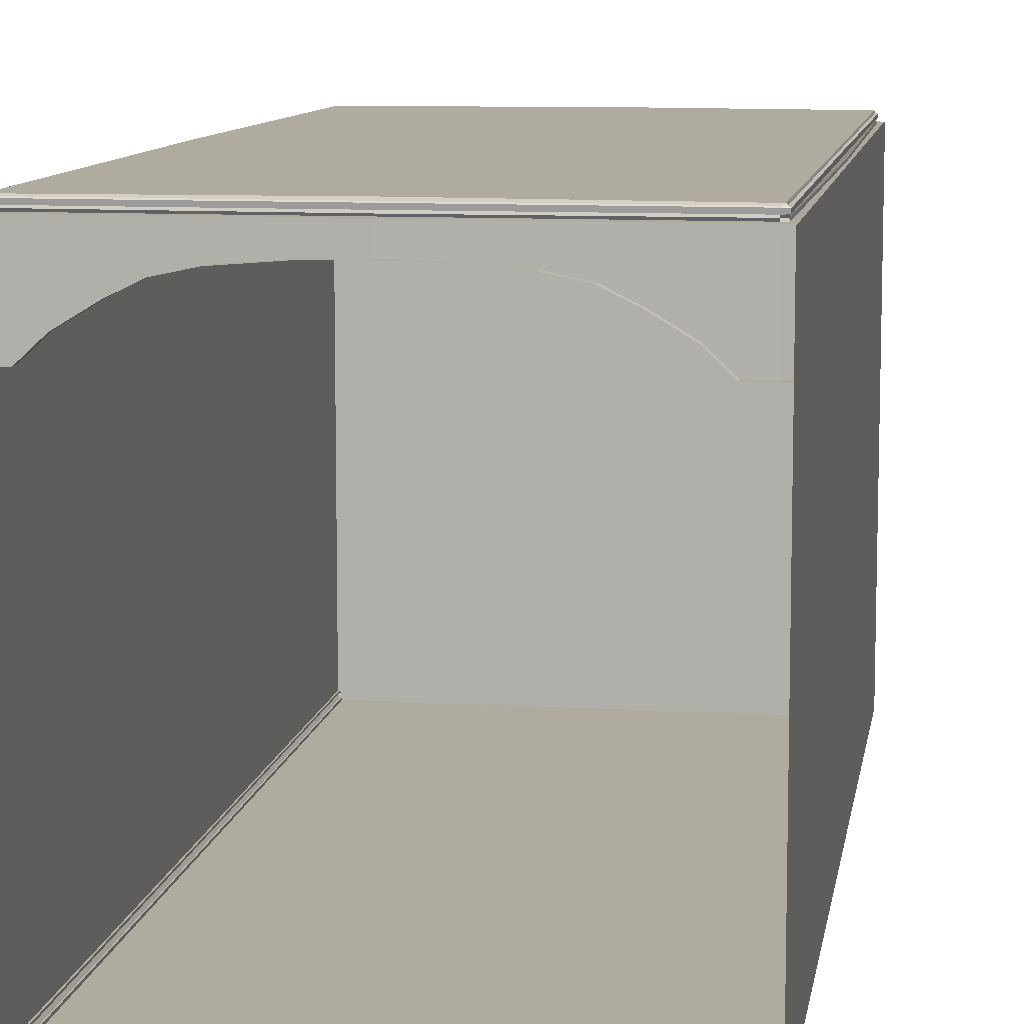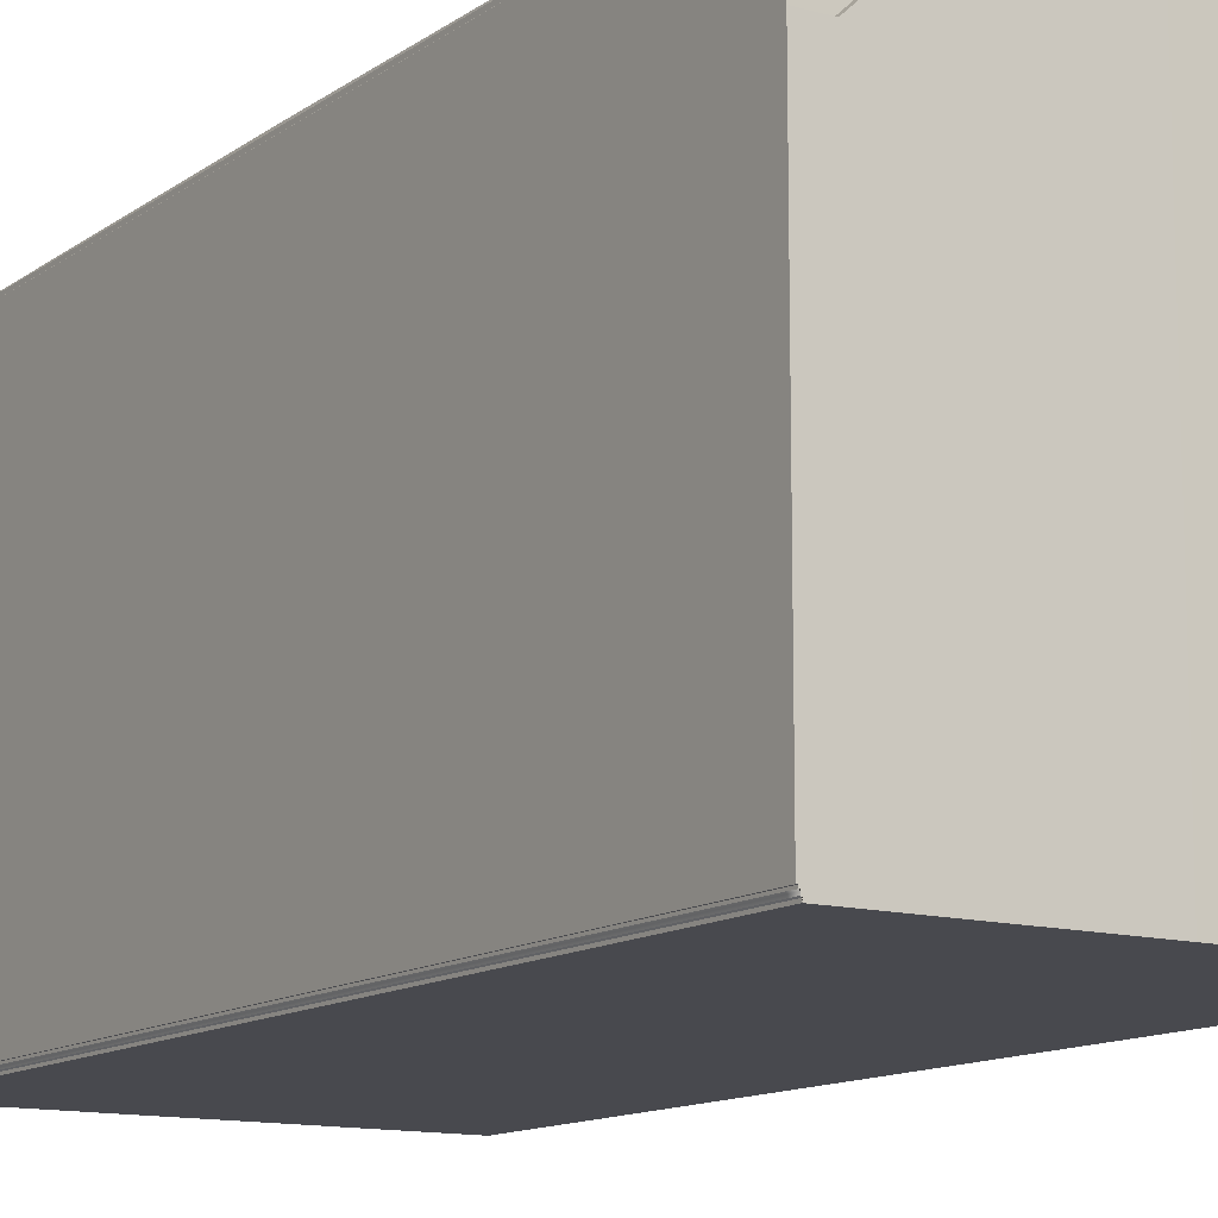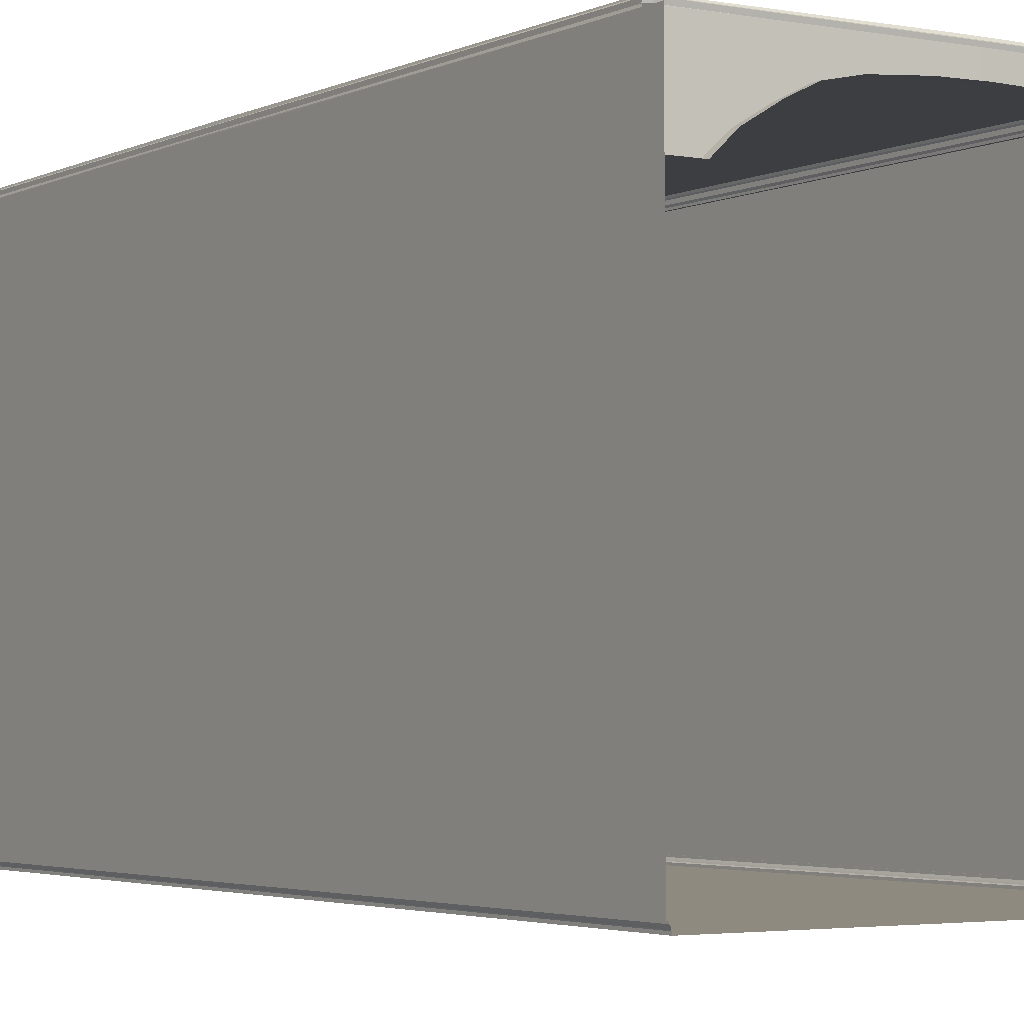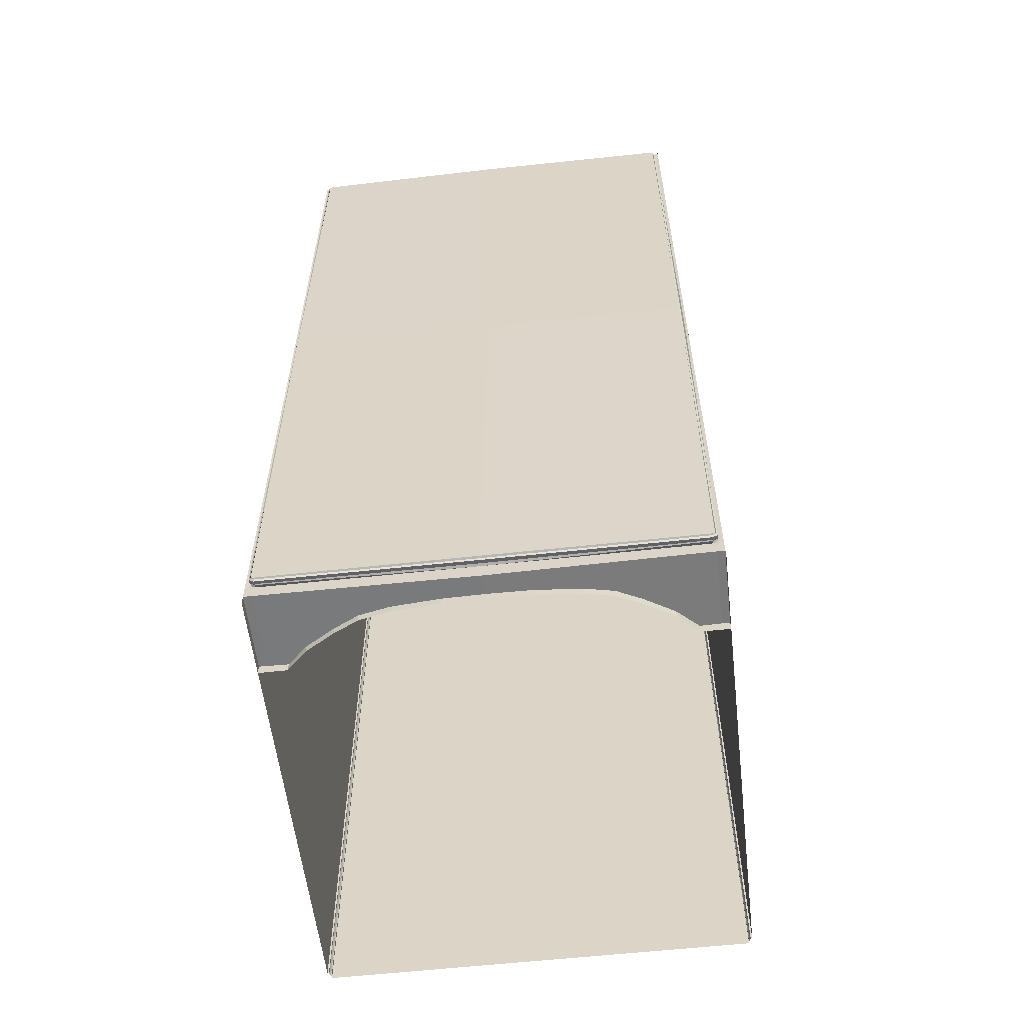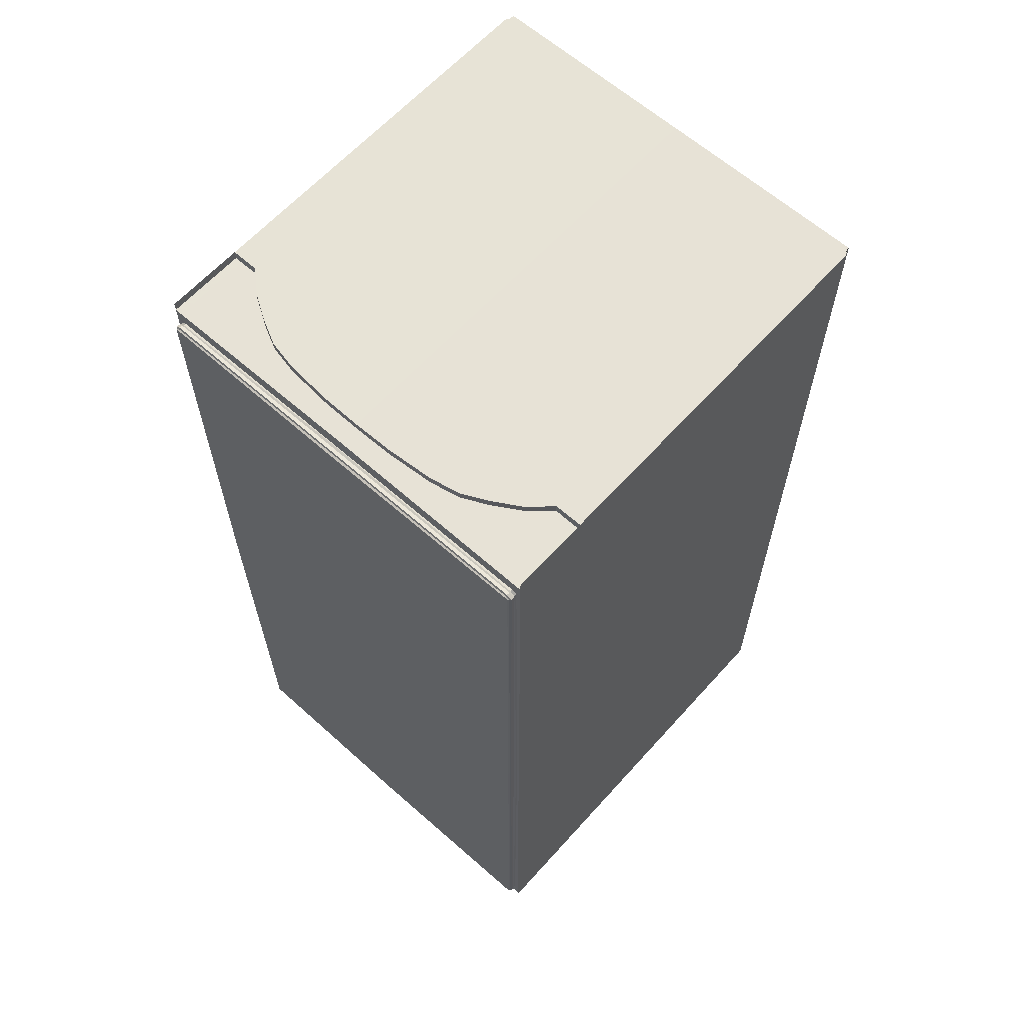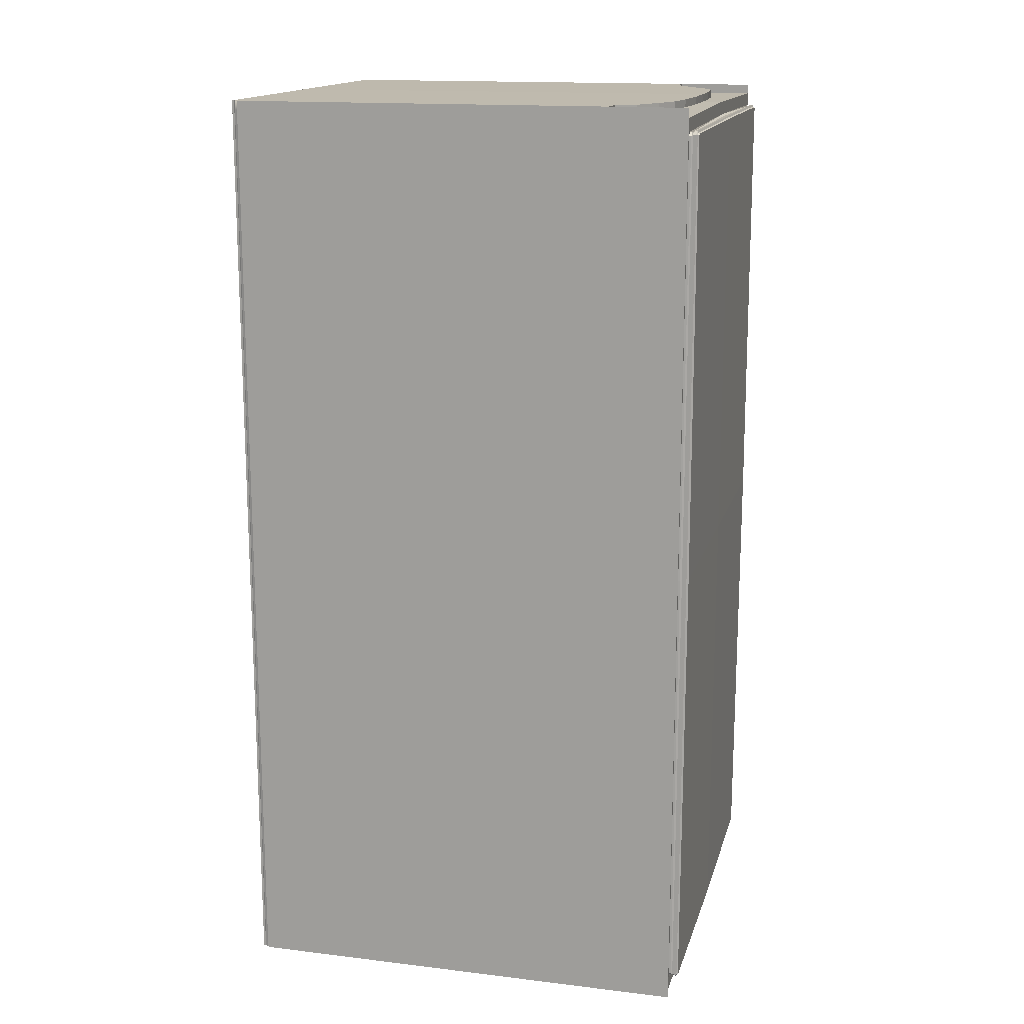
<metadata>
{"format":"obj","ext":"obj","renderer":"f3d","projection":"perspective","resolution":1024,"background":"white","views":[{"elev":9.7,"azim":-171.2,"up":"+Y"},{"elev":-12.7,"azim":-32.9,"up":"+Y"},{"elev":-3.2,"azim":147.1,"up":"+Y"},{"elev":-57.8,"azim":-173.4,"up":"+Z"},{"elev":62.8,"azim":-138.1,"up":"+Z"},{"elev":15.5,"azim":104.2,"up":"+Z"}]}
</metadata>
<code>
o HallWayEnd_Cube.006
v -2.461 0.007881 5.5
v -2.483 0.0955 5.5
v -2.461 0.03344 5.5
v -2.5 0.09537 5.5
v -2.483 0.07481 5.5
v -2.468 0.04336 5.5
v -2.47 0.06359 5.5
v -2.5 5.444 5.5
v -2.461 0.007881 5.224
v -2.5 0.09537 5.224
v -2.47 0.06359 5.224
v -2.483 0.0955 5.224
v -2.461 0.03344 5.224
v -2.483 0.07481 5.224
v -2.468 0.04336 5.224
v -2.5 5.444 5.222
v -2.414 5.444 5.389
v -2.461 0.007881 5.391
v -2.5 0.09537 5.391
v -2.47 0.06359 5.391
v -2.483 0.0955 5.391
v -2.461 0.03344 5.391
v -2.483 0.07481 5.391
v -2.468 0.04336 5.391
v -2.5 5.444 5.389
v -2.39 5.551 5.211
v -2.419 5.551 5.195
v -2.448 5.484 5.197
v -2.39 5.484 5.233
v -2.441 5.438 5.187
v -2.39 5.444 5.236
v -2.415 5.444 5.271
v -2.465 5.444 5.222
v -2.391 5.536 5.222
v -2.431 5.536 5.197
v -2.383 5.464 5.224
v -2.438 5.464 5.186
v -2.39 5.526 5.245
v -2.449 5.521 5.2
v -2.414 4.537 5.389
v -2.5 4.537 5.389
v -2.5 4.537 5.5
v -2.414 4.537 5.5
v -2.179 4.537 5.397
v -2.179 4.537 5.5
v -1.949 4.751 5.4
v -0.4622 5.203 5.415
v -1.626 4.947 5.403
v -1.345 5.086 5.407
v -1.002 5.159 5.411
v -1.949 4.751 5.491
v -0.4622 5.203 5.506
v -1.626 4.947 5.495
v -1.345 5.086 5.498
v -1.002 5.159 5.502
v 2.461 0.007881 5.5
v 2.483 0.0955 5.5
v 0 0.007881 5.5
v 2.461 0.03344 5.5
v 2.5 0.09537 5.5
v 2.483 0.07481 5.5
v 2.468 0.04336 5.5
v 2.47 0.06359 5.5
v 0 5.561 5.224
v 0 5.444 5.236
v 0 5.536 5.232
v 2.5 5.444 5.5
v 0 5.464 5.274
v 0 5.526 5.25
v 0 5.484 5.25
v 2.461 0.007881 5.224
v 2.5 0.09537 5.224
v 2.47 0.06359 5.224
v 2.483 0.0955 5.224
v 0 0.007881 5.224
v 2.461 0.03344 5.224
v 2.483 0.07481 5.224
v 2.468 0.04336 5.224
v 0 5.444 5.418
v 2.5 5.444 5.222
v 2.414 5.444 5.389
v 2.461 0.007881 5.391
v 2.5 0.09537 5.391
v 2.47 0.06359 5.391
v 2.483 0.0955 5.391
v 0 0.007881 5.391
v 2.461 0.03344 5.391
v 2.483 0.07481 5.391
v 2.468 0.04336 5.391
v 2.5 5.444 5.389
v 2.39 5.551 5.211
v 2.419 5.551 5.195
v 2.448 5.484 5.197
v 2.39 5.484 5.233
v 2.441 5.438 5.187
v 2.39 5.444 5.236
v 2.415 5.444 5.271
v 2.465 5.444 5.222
v 2.391 5.536 5.222
v 2.431 5.536 5.197
v 2.383 5.464 5.224
v 2.438 5.464 5.186
v 2.39 5.526 5.245
v 2.449 5.521 5.2
v 2.414 4.537 5.389
v 2.5 4.537 5.389
v 2.5 4.537 5.5
v 2.414 4.537 5.5
v 2.179 4.537 5.397
v 2.179 4.537 5.5
v 1.949 4.751 5.4
v 0.4622 5.203 5.415
v 0 5.211 5.418
v 1.626 4.947 5.403
v 1.345 5.086 5.407
v 1.002 5.159 5.411
v 1.949 4.751 5.491
v 0.4622 5.203 5.506
v 0 5.211 5.509
v 1.626 4.947 5.495
v 1.345 5.086 5.498
v 1.002 5.159 5.502
v -2.461 0.007881 -5.5
v -2.483 0.0955 -5.5
v -2.461 0.03344 -5.5
v -2.5 0.09537 -5.5
v -2.483 0.07481 -5.5
v -2.468 0.04336 -5.5
v -2.47 0.06359 -5.5
v -2.5 5.444 -5.5
v -2.461 0.007881 0
v -2.483 0.0955 0
v -2.5 0.09537 0
v -2.461 0.03344 0
v -2.483 0.07481 0
v -2.468 0.04336 0
v -2.47 0.06359 0
v -2.431 5.561 0
v -2.473 5.444 0
v -2.5 5.444 0
v -2.431 5.536 0
v -2.473 5.464 0
v -2.448 5.526 0
v -2.448 5.484 0
v -2.461 0.007881 -5.224
v -2.5 0.09537 -5.224
v -2.47 0.06359 -5.224
v -2.483 0.0955 -5.224
v -2.461 0.03344 -5.224
v -2.483 0.07481 -5.224
v -2.468 0.04336 -5.224
v -2.5 5.444 -5.222
v -2.414 5.444 -5.389
v -2.461 0.007881 -5.391
v -2.5 0.09537 -5.391
v -2.47 0.06359 -5.391
v -2.483 0.0955 -5.391
v -2.461 0.03344 -5.391
v -2.483 0.07481 -5.391
v -2.468 0.04336 -5.391
v -2.5 5.444 -5.389
v -2.39 5.551 -5.211
v -2.419 5.551 -5.195
v -2.448 5.484 -5.197
v -2.39 5.484 -5.233
v -2.441 5.438 -5.187
v -2.39 5.444 -5.236
v -2.415 5.444 -5.271
v -2.465 5.444 -5.222
v -2.391 5.536 -5.222
v -2.431 5.536 -5.197
v -2.383 5.464 -5.224
v -2.438 5.464 -5.186
v -2.39 5.526 -5.245
v -2.449 5.521 -5.2
v -2.414 4.537 -5.389
v -2.5 4.537 -5.389
v -2.5 4.537 -5.5
v -2.414 4.537 -5.5
v -2.179 4.537 -5.397
v -2.179 4.537 -5.5
v -1.949 4.751 -5.4
v -0.4622 5.203 -5.415
v -1.626 4.947 -5.403
v -1.345 5.086 -5.407
v -1.002 5.159 -5.411
v -1.949 4.751 -5.491
v -0.4622 5.203 -5.506
v -1.626 4.947 -5.495
v -1.345 5.086 -5.498
v -1.002 5.159 -5.502
v 2.461 0.007881 -5.5
v 2.483 0.0955 -5.5
v 0 0.007881 -5.5
v 2.461 0.03344 -5.5
v 2.5 0.09537 -5.5
v 2.483 0.07481 -5.5
v 2.468 0.04336 -5.5
v 2.47 0.06359 -5.5
v 0 5.561 -5.224
v 0 5.444 -5.236
v 0 5.536 -5.232
v 2.5 5.444 -5.5
v 0 5.464 -5.274
v 0 5.526 -5.25
v 0 5.484 -5.25
v 2.461 0.007881 0
v 2.483 0.0955 0
v 0 0.007881 0
v 2.5 0.09537 0
v 2.461 0.03344 0
v 2.483 0.07481 0
v 2.468 0.04336 0
v 2.47 0.06359 0
v 2.431 5.561 0
v 2.473 5.444 0
v 0 5.561 0
v 2.5 5.444 0
v 2.431 5.536 0
v 2.473 5.464 0
v 2.448 5.526 0
v 2.448 5.484 0
v 2.461 0.007881 -5.224
v 2.5 0.09537 -5.224
v 2.47 0.06359 -5.224
v 2.483 0.0955 -5.224
v 0 0.007881 -5.224
v 2.461 0.03344 -5.224
v 2.483 0.07481 -5.224
v 2.468 0.04336 -5.224
v 0 5.444 -5.418
v 2.5 5.444 -5.222
v 2.414 5.444 -5.389
v 2.461 0.007881 -5.391
v 2.5 0.09537 -5.391
v 2.47 0.06359 -5.391
v 2.483 0.0955 -5.391
v 0 0.007881 -5.391
v 2.461 0.03344 -5.391
v 2.483 0.07481 -5.391
v 2.468 0.04336 -5.391
v 2.5 5.444 -5.389
v 2.39 5.551 -5.211
v 2.419 5.551 -5.195
v 2.448 5.484 -5.197
v 2.39 5.484 -5.233
v 2.441 5.438 -5.187
v 2.39 5.444 -5.236
v 2.415 5.444 -5.271
v 2.465 5.444 -5.222
v 2.391 5.536 -5.222
v 2.431 5.536 -5.197
v 2.383 5.464 -5.224
v 2.438 5.464 -5.186
v 2.39 5.526 -5.245
v 2.449 5.521 -5.2
v 2.414 4.537 -5.389
v 2.5 4.537 -5.389
v 2.5 4.537 -5.5
v 2.414 4.537 -5.5
v 2.179 4.537 -5.397
v 2.179 4.537 -5.5
v 1.949 4.751 -5.4
v 0.4622 5.203 -5.415
v 0 5.211 -5.418
v 1.626 4.947 -5.403
v 1.345 5.086 -5.407
v 1.002 5.159 -5.411
v 1.949 4.751 -5.491
v 0.4622 5.203 -5.506
v 0 5.211 -5.509
v 1.626 4.947 -5.495
v 1.345 5.086 -5.498
v 1.002 5.159 -5.502
f 19 4 2 21
f 18 1 58 86
f 21 2 5 23
f 24 6 3 22
f 19 10 16 25
f 138 217 64 26 27
f 140 139 30 33 16
f 39 28 144 143
f 17 25 16 33 32
f 31 36 68 65
f 9 131 134 13
f 18 9 13 22
f 142 144 28 37
f 36 29 70 68
f 139 142 37 30
f 143 141 35 39
f 38 34 66 69
f 69 70 29 38
f 64 66 34 26
f 10 133 140 16
f 136 15 13 134
f 132 12 14 135
f 131 9 75 209
f 133 10 12 132
f 1 18 22 3
f 4 19 25 8
f 15 24 22 13
f 12 21 23 14
f 9 18 86 75
f 10 19 21 12
f 17 32 31 65 79
f 30 31 32 33
f 26 34 35 27
f 37 28 29 36
f 36 31 30 37
f 39 35 34 38
f 38 29 28 39
f 27 35 141 138
f 42 41 40 43
f 43 40 44 45
f 17 79 113 47 50 49 48 46 44 40
f 25 17 40 41
f 50 47 52 55
f 46 48 53 51
f 49 50 55 54
f 48 49 54 53
f 47 113 119 52
f 46 51 45 44
f 2 4 42 43 45 51 53 54 55 52 119 58 1 3 6 7 5
f 83 85 57 60
f 82 86 58 56
f 85 88 61 57
f 89 87 59 62
f 83 90 80 72
f 215 92 91 64 217
f 218 80 98 95 216
f 104 221 222 93
f 81 97 98 80 90
f 96 65 68 101
f 71 76 211 207
f 82 87 76 71
f 220 102 93 222
f 101 68 70 94
f 216 95 102 220
f 221 104 100 219
f 103 69 66 99
f 69 103 94 70
f 64 91 99 66
f 72 80 218 210
f 213 211 76 78
f 208 212 77 74
f 207 209 75 71
f 210 208 74 72
f 56 59 87 82
f 60 67 90 83
f 78 76 87 89
f 74 77 88 85
f 71 75 86 82
f 72 74 85 83
f 81 79 65 96 97
f 95 98 97 96
f 91 92 100 99
f 102 101 94 93
f 101 102 95 96
f 104 103 99 100
f 103 104 93 94
f 92 215 219 100
f 107 108 105 106
f 108 110 109 105
f 81 105 109 111 114 115 116 112 113 79
f 90 106 105 81
f 116 122 118 112
f 111 117 120 114
f 115 121 122 116
f 114 120 121 115
f 112 118 119 113
f 111 109 110 117
f 57 61 63 62 59 56 58 119 118 122 121 120 117 110 108 107 60
f 155 157 124 126
f 154 238 194 123
f 157 159 127 124
f 160 158 125 128
f 155 161 152 146
f 138 163 162 200 217
f 140 152 169 166 139
f 175 143 144 164
f 153 168 169 152 161
f 167 201 204 172
f 145 149 134 131
f 154 158 149 145
f 142 173 164 144
f 172 204 206 165
f 139 166 173 142
f 143 175 171 141
f 174 205 202 170
f 205 174 165 206
f 200 162 170 202
f 146 152 140 133
f 136 134 149 151
f 132 135 150 148
f 131 209 227 145
f 133 132 148 146
f 123 125 158 154
f 126 130 161 155
f 151 149 158 160
f 148 150 159 157
f 145 227 238 154
f 146 148 157 155
f 153 231 201 167 168
f 166 169 168 167
f 162 163 171 170
f 173 172 165 164
f 172 173 166 167
f 175 174 170 171
f 174 175 164 165
f 163 138 141 171
f 178 179 176 177
f 179 181 180 176
f 153 176 180 182 184 185 186 183 265 231
f 161 177 176 153
f 186 191 188 183
f 182 187 189 184
f 185 190 191 186
f 184 189 190 185
f 183 188 271 265
f 182 180 181 187
f 235 196 193 237
f 234 192 194 238
f 237 193 197 240
f 241 198 195 239
f 235 224 232 242
f 215 217 200 243 244
f 218 216 247 250 232
f 256 245 222 221
f 233 242 232 250 249
f 248 253 204 201
f 223 207 211 228
f 234 223 228 239
f 220 222 245 254
f 253 246 206 204
f 216 220 254 247
f 221 219 252 256
f 255 251 202 205
f 205 206 246 255
f 200 202 251 243
f 224 210 218 232
f 213 230 228 211
f 208 226 229 212
f 207 223 227 209
f 210 224 226 208
f 192 234 239 195
f 196 235 242 203
f 230 241 239 228
f 226 237 240 229
f 223 234 238 227
f 224 235 237 226
f 233 249 248 201 231
f 247 248 249 250
f 243 251 252 244
f 254 245 246 253
f 253 248 247 254
f 256 252 251 255
f 255 246 245 256
f 244 252 219 215
f 259 258 257 260
f 260 257 261 262
f 233 231 265 264 268 267 266 263 261 257
f 242 233 257 258
f 268 264 270 274
f 263 266 272 269
f 267 268 274 273
f 266 267 273 272
f 264 265 271 270
f 263 269 262 261
f 23 5 7 20
f 15 136 137 11
f 24 15 11 20
f 135 14 11 137
f 6 24 20 7
f 14 23 20 11
f 88 84 63 61
f 78 73 214 213
f 89 84 73 78
f 212 214 73 77
f 62 63 84 89
f 77 73 84 88
f 159 156 129 127
f 151 147 137 136
f 160 156 147 151
f 135 137 147 150
f 128 129 156 160
f 150 147 156 159
f 240 197 199 236
f 230 213 214 225
f 241 230 225 236
f 212 229 225 214
f 198 241 236 199
f 229 240 236 225

</code>
